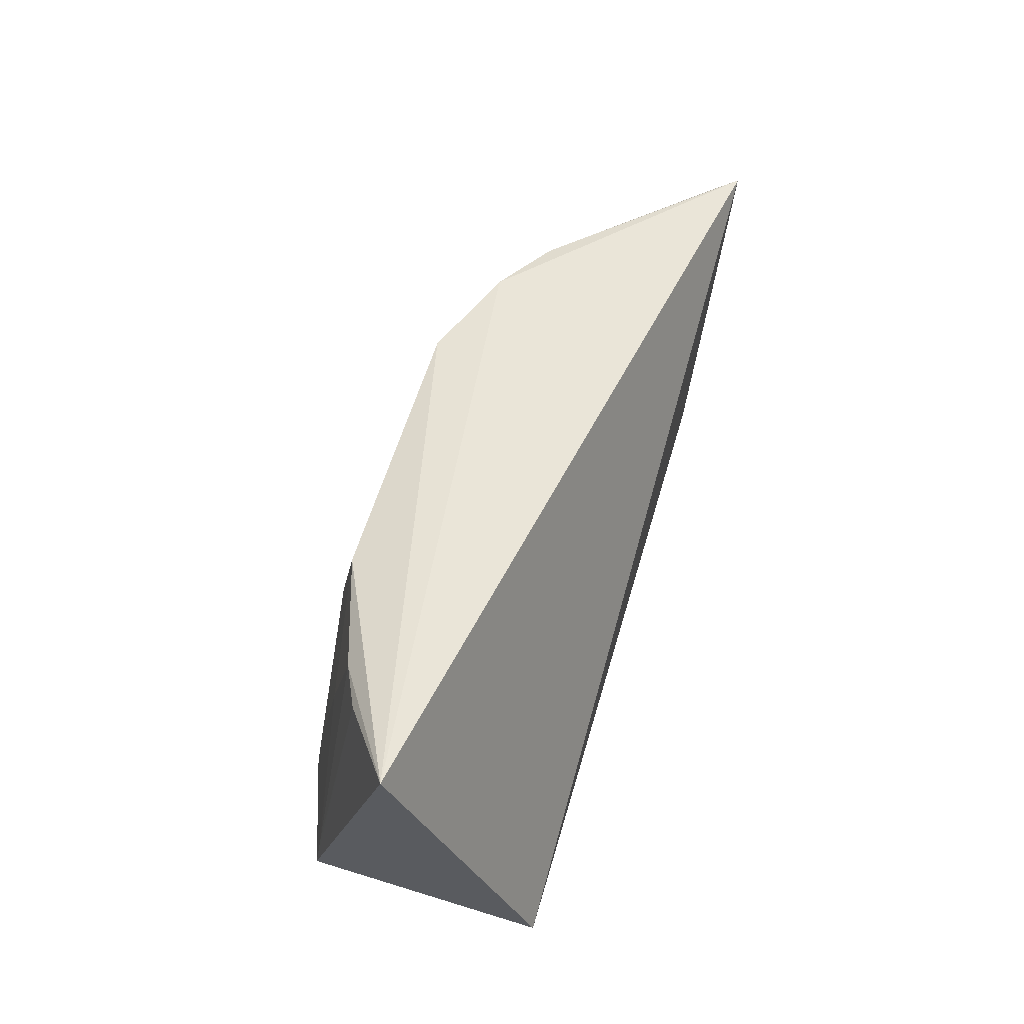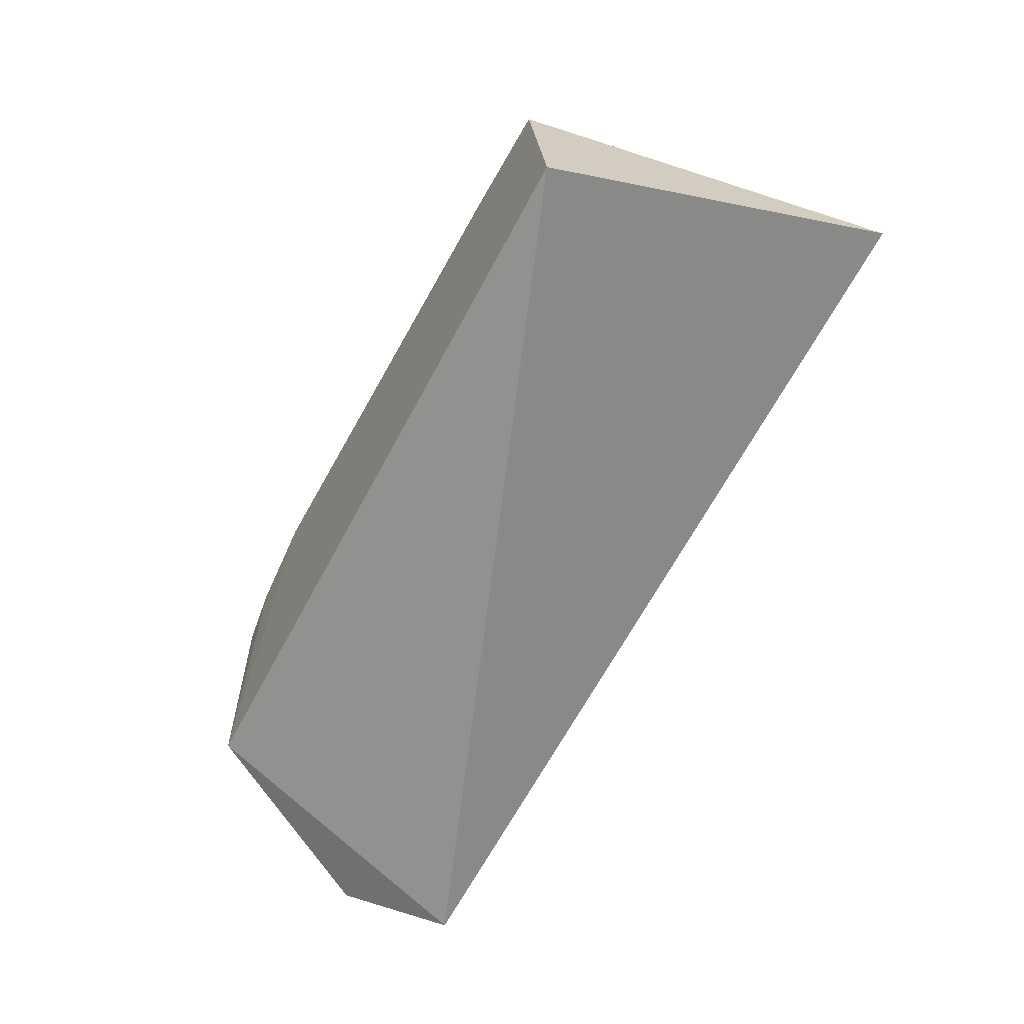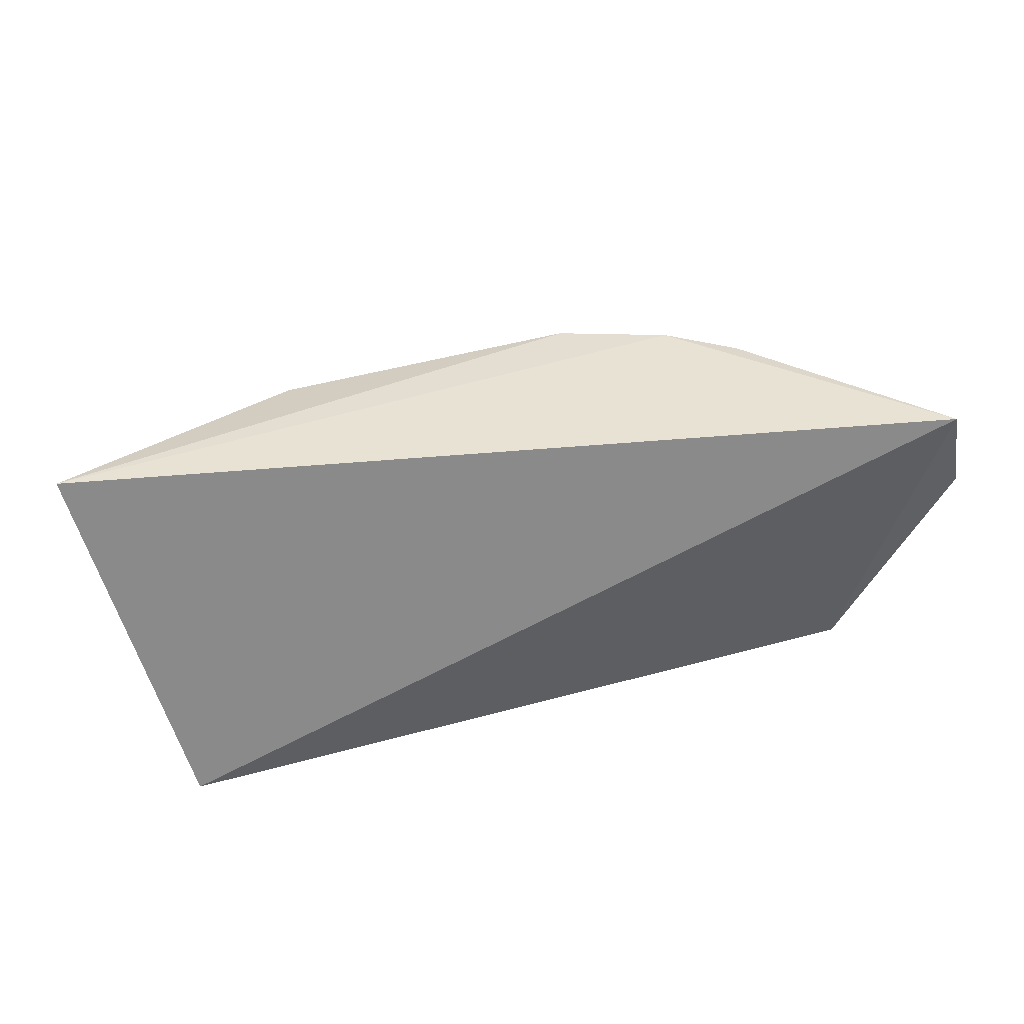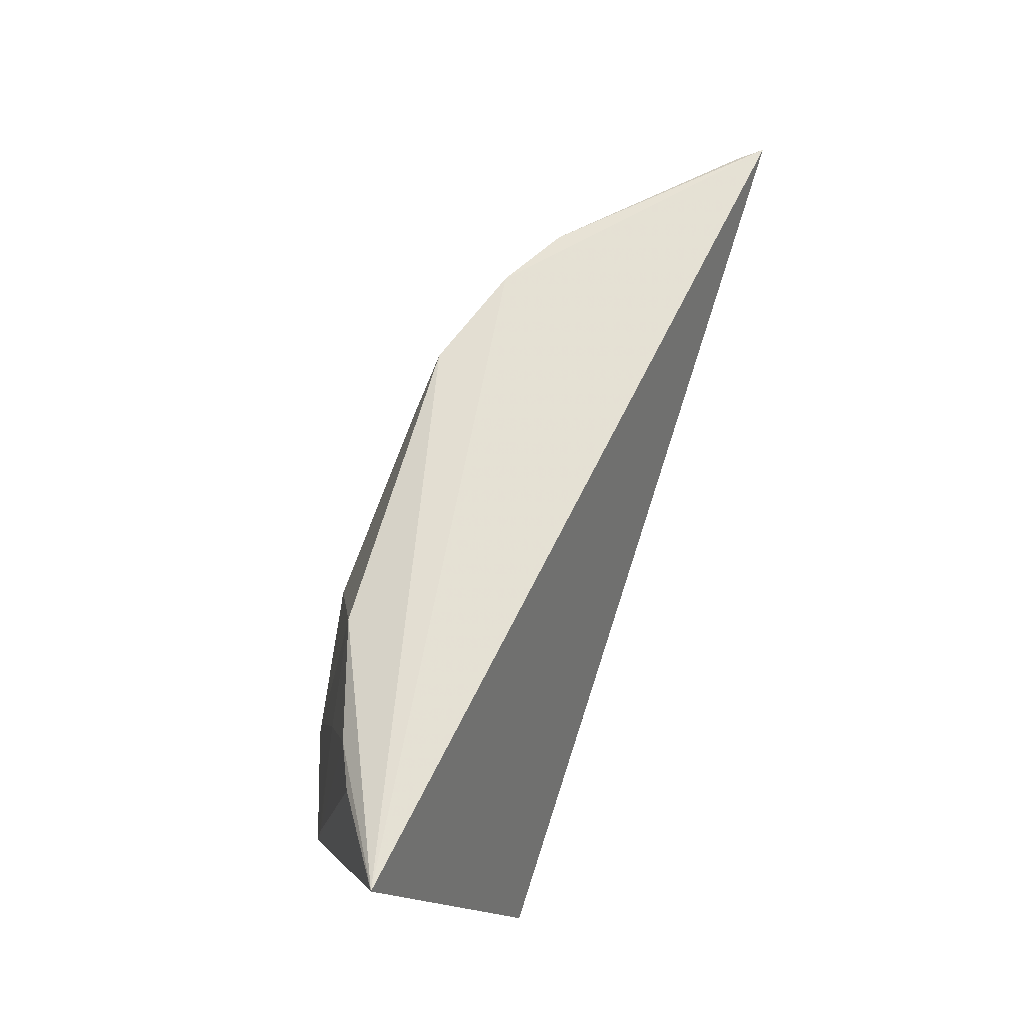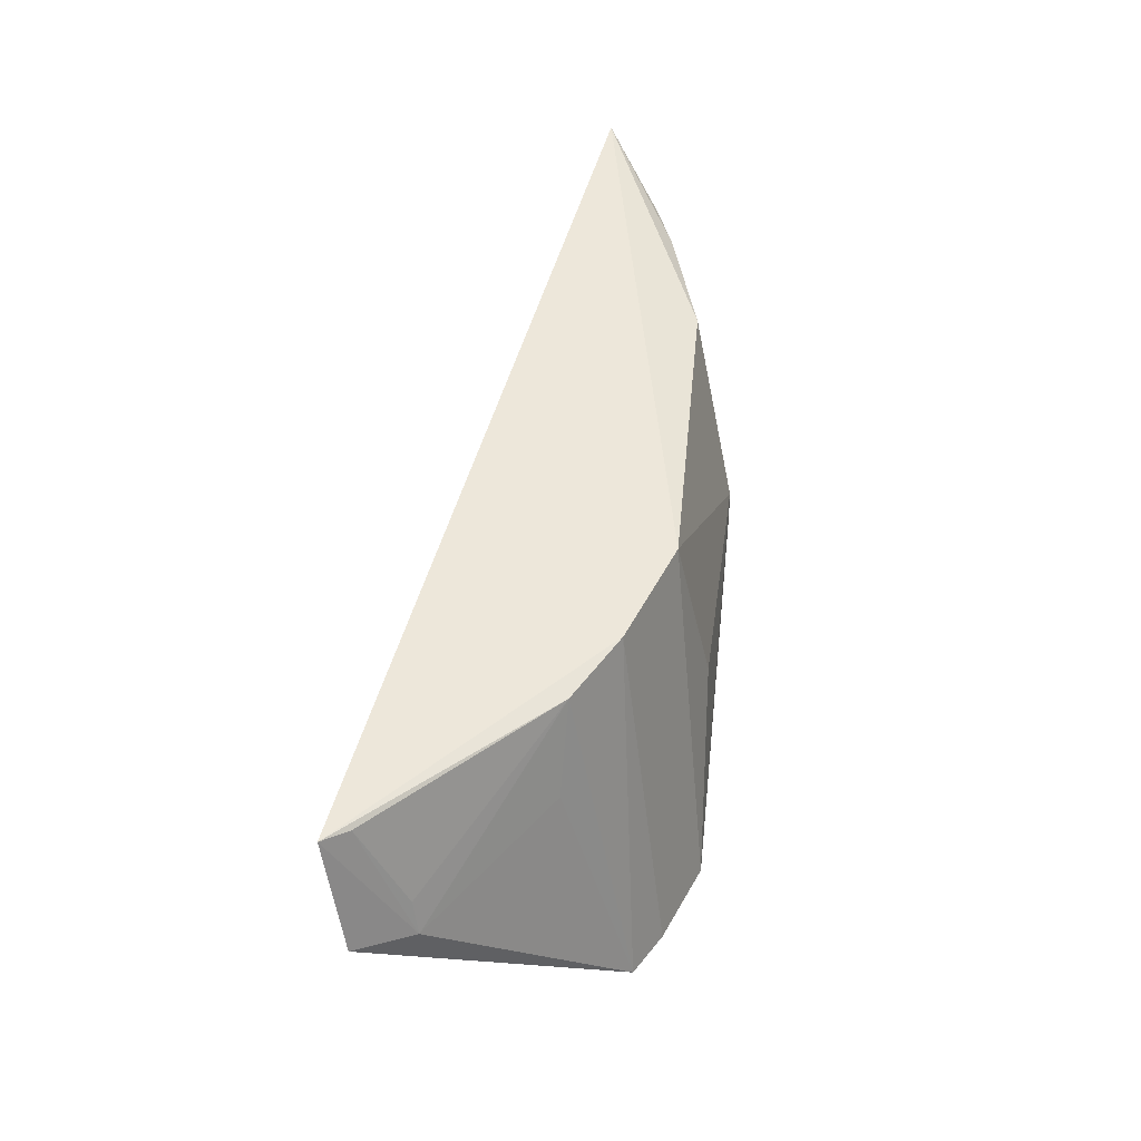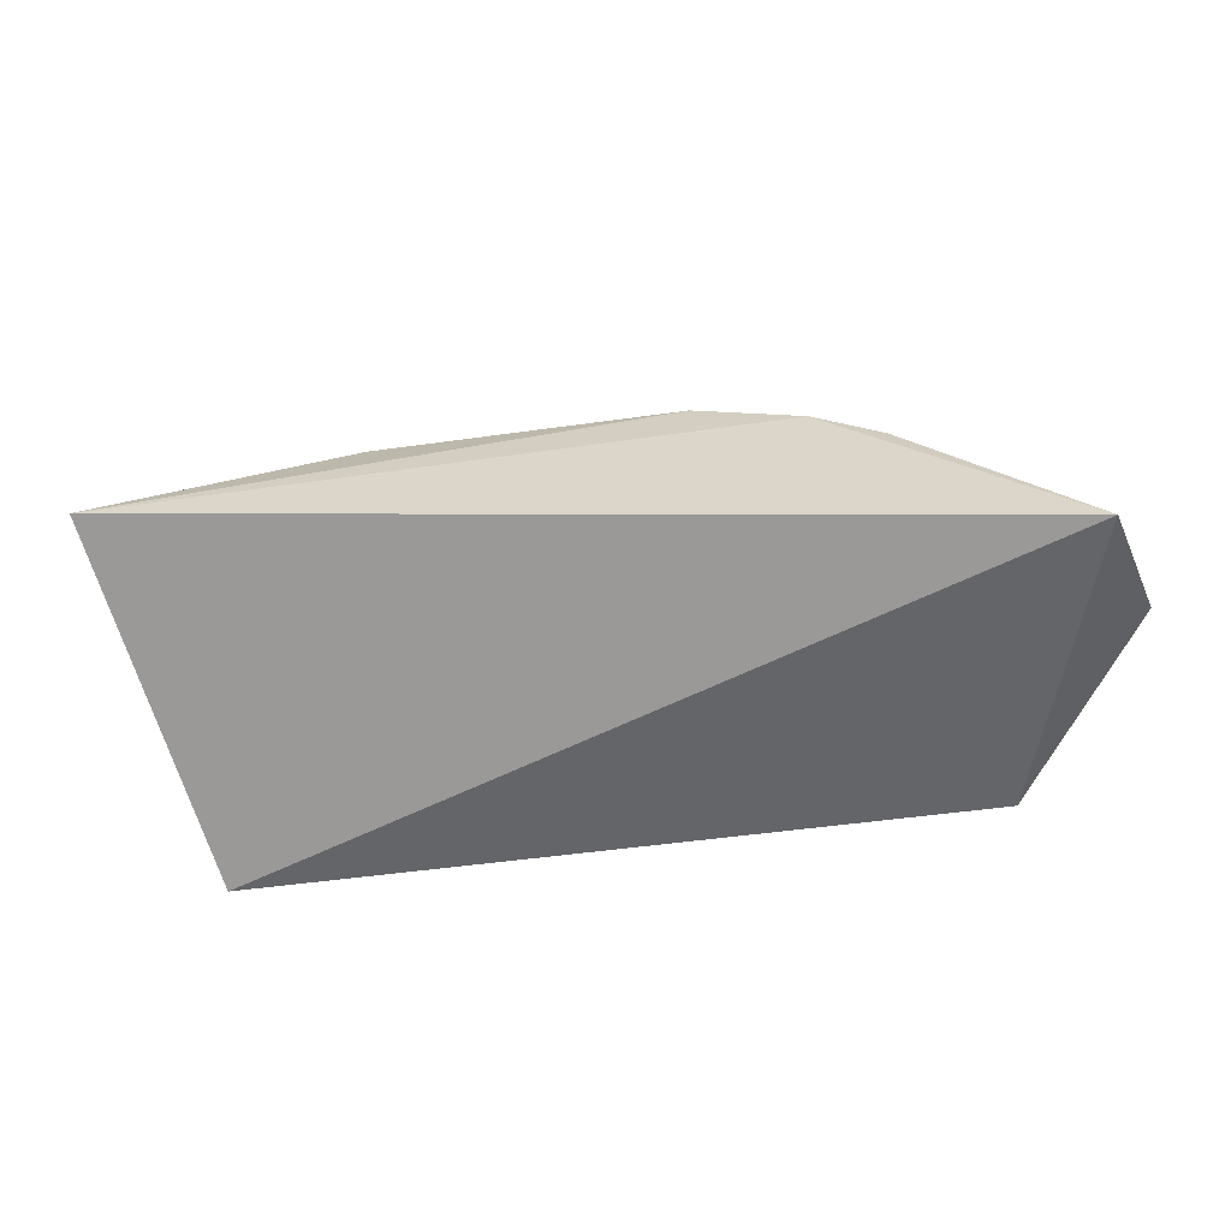
<metadata>
{"format":"obj","ext":"obj","renderer":"f3d","projection":"perspective","resolution":1024,"background":"white","views":[{"elev":51.0,"azim":-74.6,"up":"+Z"},{"elev":-64.4,"azim":-118.1,"up":"+Y"},{"elev":43.9,"azim":-17.9,"up":"+Z"},{"elev":68.0,"azim":-72.7,"up":"+Z"},{"elev":48.8,"azim":96.6,"up":"+Z"},{"elev":-55.5,"azim":8.1,"up":"+Y"}]}
</metadata>
<code>
v 0.1134 0.1174 0.2611
v 0.1248 0.1254 0.2194
v 0.02523 0.1995 0.2615
v -0.1273 0.212 0.262
v -0.1929 0.1258 0.1439
v -0.2207 0.1702 0.2759
v 0.05054 0.1849 0.2596
v 0.07988 0.1258 0.1439
v -0.01465 0.2139 0.2613
v -0.1864 0.2153 0.141
v 0.1129 0.1452 0.2139
v 0.03038 0.2307 0.1387
v -0.1712 0.1988 0.2619
v 0.1071 0.1263 0.2595
v 0.07675 0.2103 0.1416
v -0.09917 0.2292 0.2009
v -0.1879 0.1914 0.2633
v -0.1422 0.2275 0.1558
v 0.1091 0.1429 0.2261
v 0.06008 0.2192 0.1397
v 0.06615 0.1839 0.2279
v -0.01431 0.2271 0.1995
v -0.1853 0.213 0.156
v -0.1565 0.2123 0.2159
v -0.1435 0.2294 0.1415
f 6 1 3
f 6 5 1
f 7 3 1
f 8 2 1
f 8 1 5
f 9 6 3
f 9 4 6
f 10 5 6
f 11 1 2
f 12 9 3
f 12 8 5
f 12 5 10
f 13 6 4
f 14 7 1
f 14 1 11
f 15 11 2
f 15 2 8
f 15 3 7
f 16 4 9
f 17 10 6
f 17 6 13
f 18 4 16
f 19 14 11
f 19 11 7
f 19 7 14
f 20 15 8
f 20 8 12
f 20 12 3
f 20 3 15
f 21 15 7
f 21 7 11
f 21 11 15
f 22 16 9
f 22 9 12
f 22 12 16
f 23 17 13
f 23 10 17
f 24 13 4
f 24 4 18
f 24 23 13
f 24 18 10
f 24 10 23
f 25 18 16
f 25 16 12
f 25 12 10
f 25 10 18

</code>
